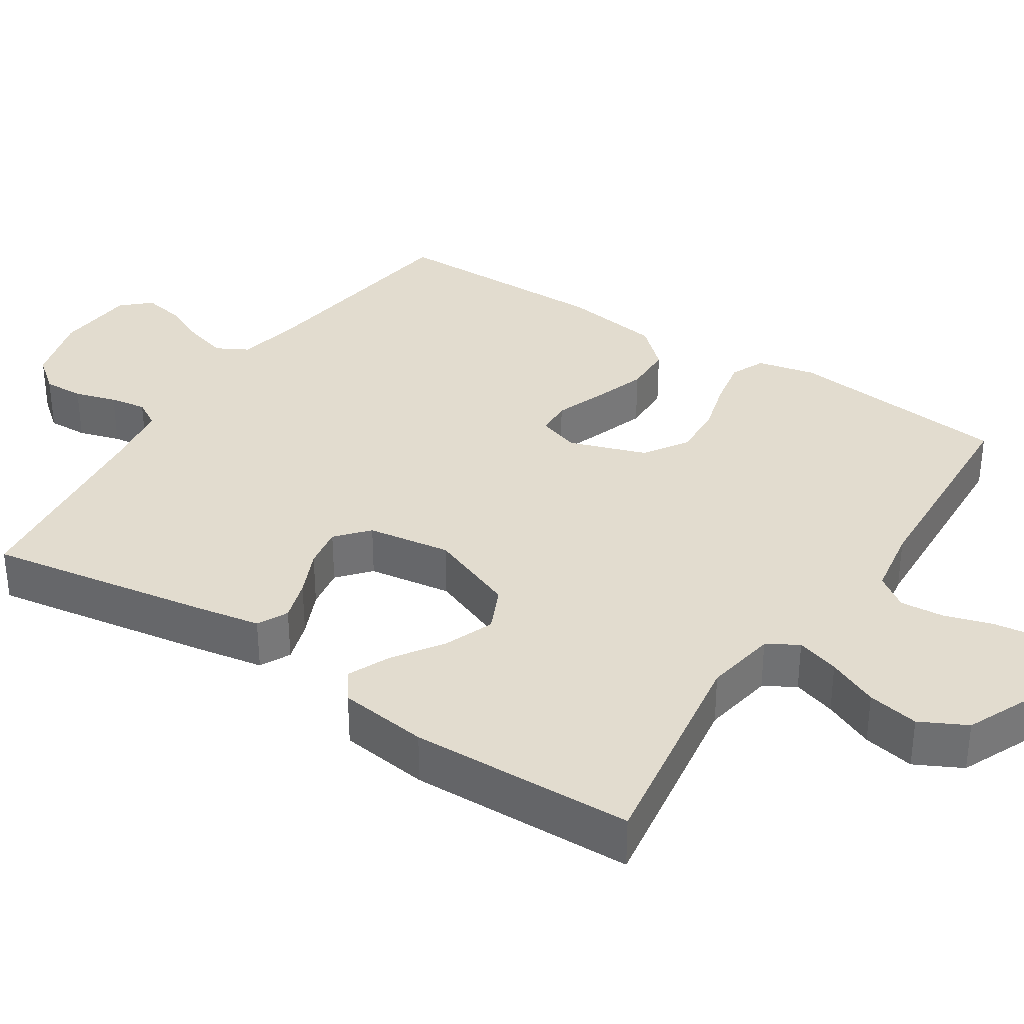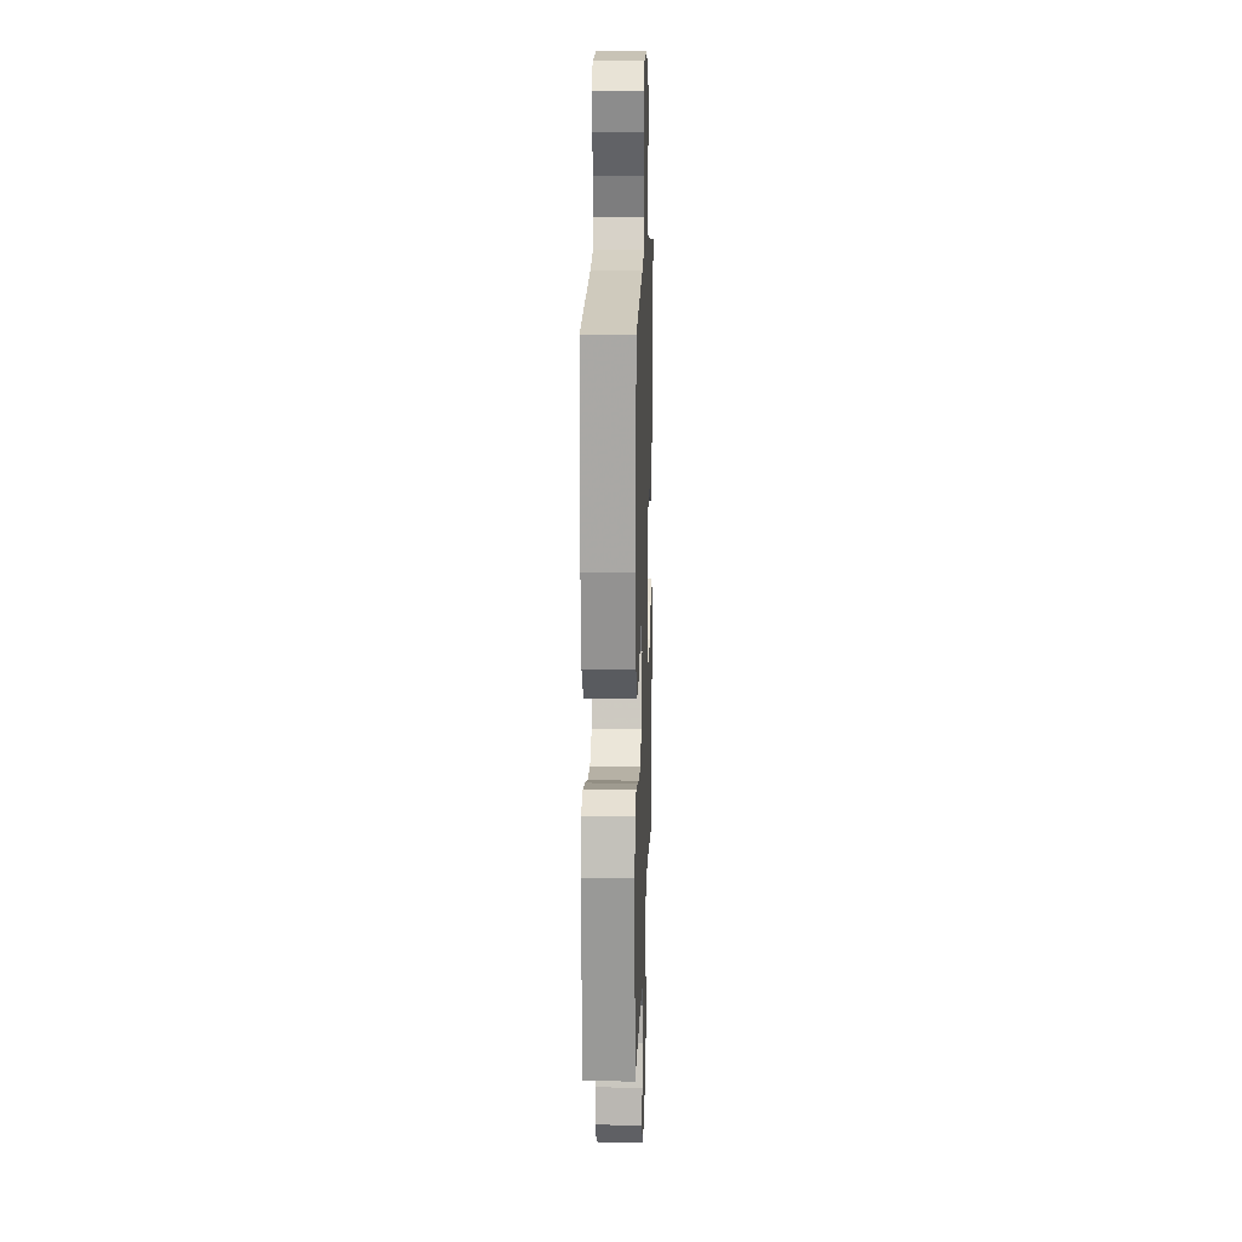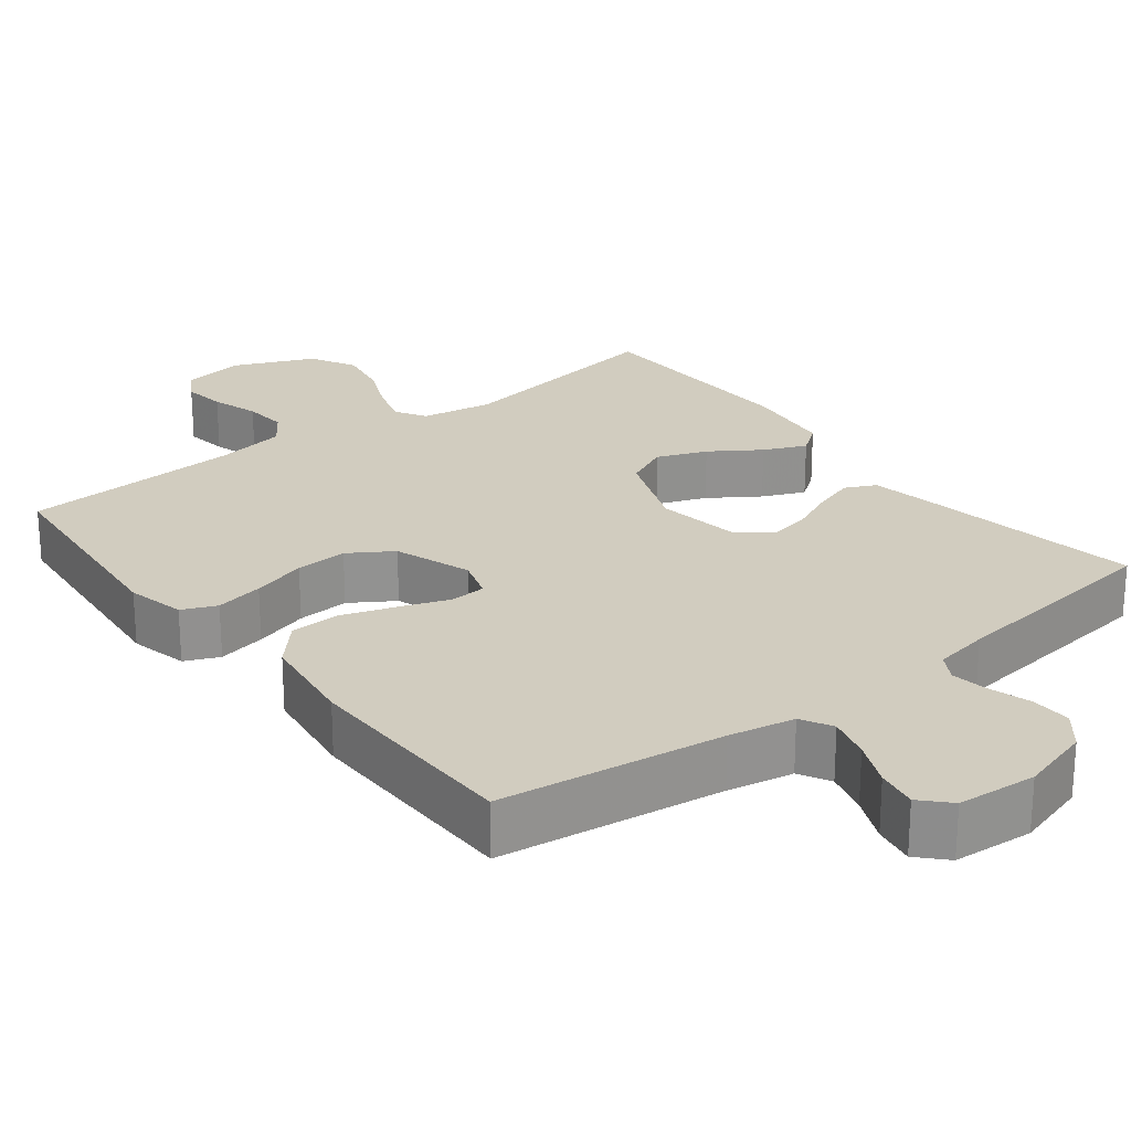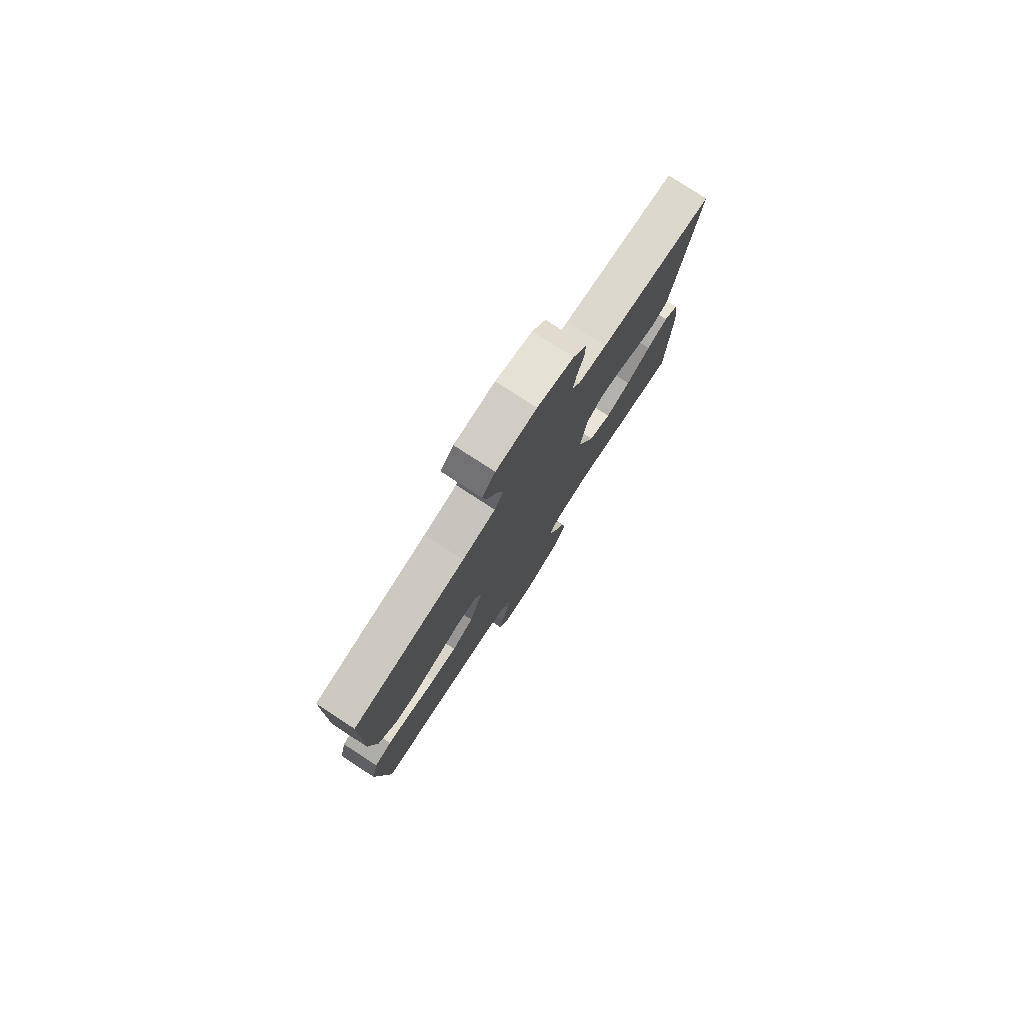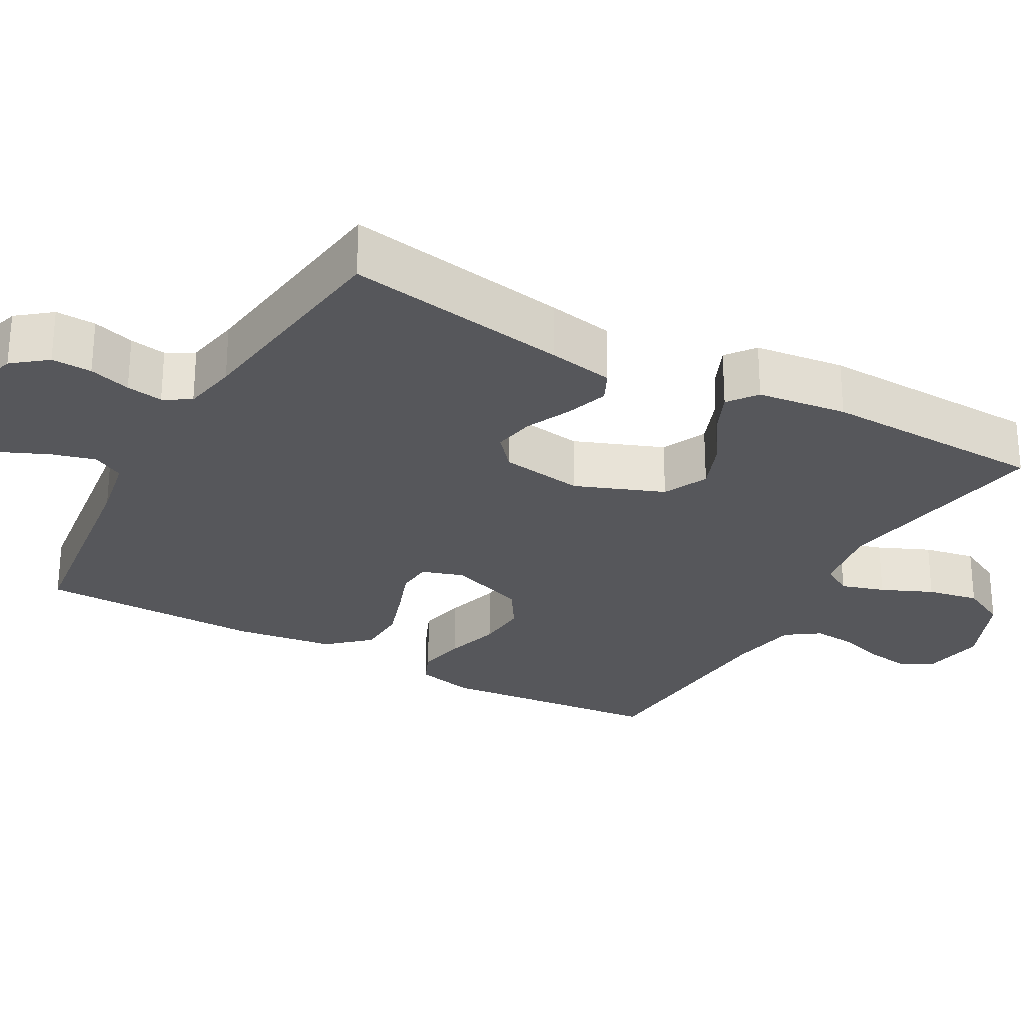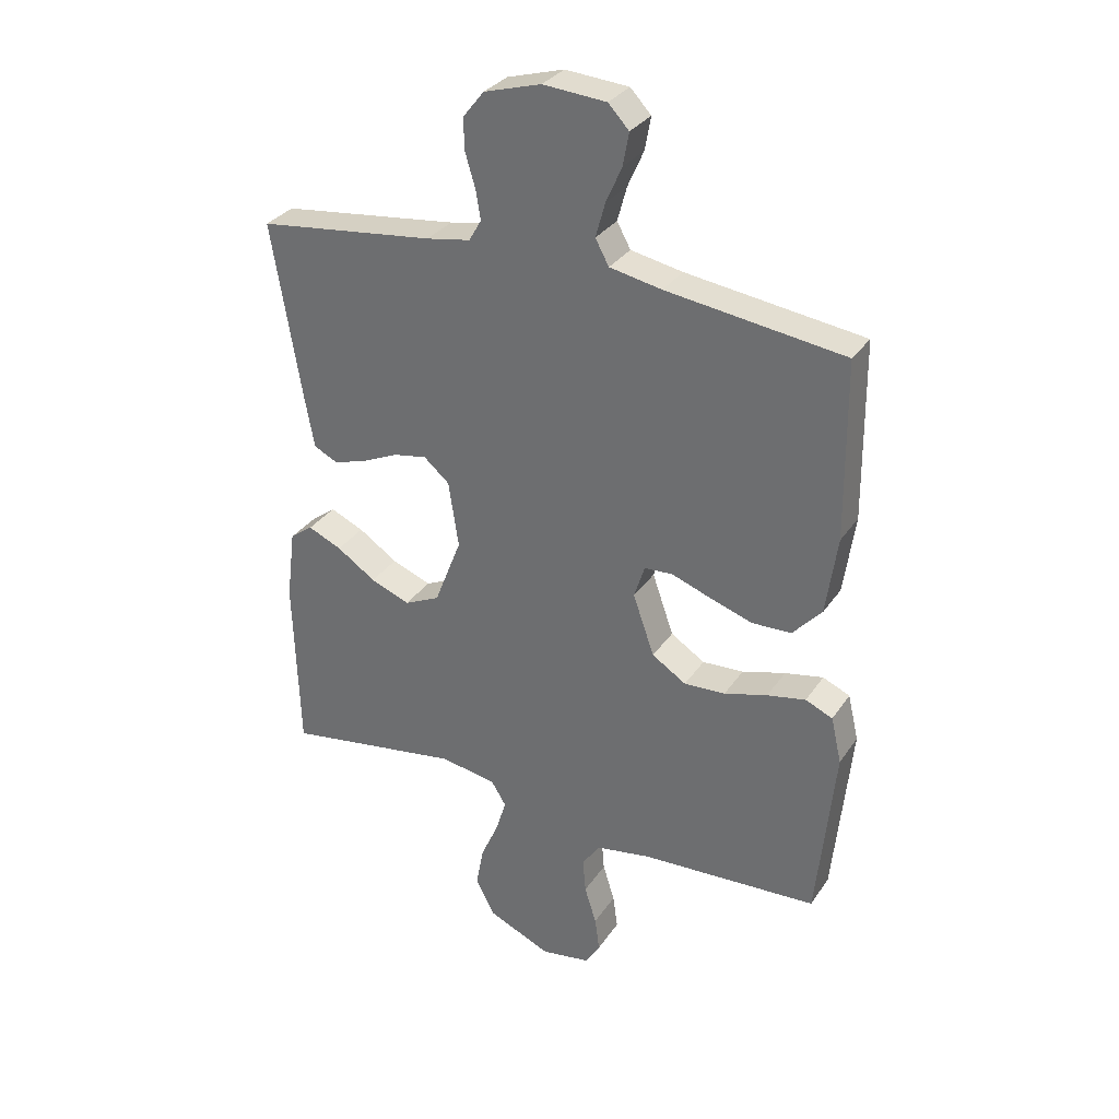
<metadata>
{"format":"obj","ext":"obj","renderer":"f3d","projection":"perspective","resolution":1024,"background":"white","views":[{"elev":34.6,"azim":123.4,"up":"+Y"},{"elev":15.2,"azim":-88.1,"up":"+Z"},{"elev":24.2,"azim":-37.9,"up":"+Y"},{"elev":79.0,"azim":-57.0,"up":"+Z"},{"elev":-27.1,"azim":60.7,"up":"+Y"},{"elev":31.7,"azim":-151.6,"up":"+Z"}]}
</metadata>
<code>
v 0.5 0.07 -0.5
v 0.2 0.07 -0.452
v 0.104 0.07 -0.468
v 0.079 0.07 -0.509
v 0.097 0.07 -0.567
v 0.127 0.07 -0.635
v 0.14 0.07 -0.704
v 0.108 0.07 -0.766
v 0 0.07 -0.813
v -0.084 0.07 -0.799
v -0.109 0.07 -0.758
v -0.101 0.07 -0.7
v -0.081 0.07 -0.636
v -0.076 0.07 -0.577
v -0.107 0.07 -0.533
v -0.2 0.07 -0.517
v -0.5 0.07 -0.5
v -0.53 0.07 -0.2
v -0.512 0.07 -0.122
v -0.466 0.07 -0.102
v -0.401 0.07 -0.115
v -0.328 0.07 -0.136
v -0.258 0.07 -0.14
v -0.2 0.07 -0.103
v -0.164 0.07 0
v -0.182 0.07 0.056
v -0.23 0.07 0.059
v -0.296 0.07 0.035
v -0.368 0.07 0.011
v -0.435 0.07 0.013
v -0.484 0.07 0.067
v -0.503 0.07 0.2
v -0.5 0.07 0.5
v -0.2 0.07 0.54
v -0.112 0.07 0.557
v -0.089 0.07 0.599
v -0.105 0.07 0.657
v -0.132 0.07 0.718
v -0.142 0.07 0.773
v -0.107 0.07 0.81
v 0 0.07 0.818
v 0.096 0.07 0.79
v 0.132 0.07 0.745
v 0.13 0.07 0.691
v 0.113 0.07 0.635
v 0.105 0.07 0.586
v 0.126 0.07 0.55
v 0.2 0.07 0.537
v 0.5 0.07 0.5
v 0.45 0.07 0.2
v 0.434 0.07 0.113
v 0.393 0.07 0.093
v 0.337 0.07 0.111
v 0.275 0.07 0.139
v 0.219 0.07 0.149
v 0.176 0.07 0.112
v 0.159 0.07 0
v 0.205 0.07 -0.118
v 0.265 0.07 -0.146
v 0.332 0.07 -0.12
v 0.398 0.07 -0.076
v 0.455 0.07 -0.051
v 0.494 0.07 -0.08
v 0.509 0.07 -0.2
v 0.5 0 -0.5
v 0.2 0 -0.452
v 0.104 0 -0.468
v 0.079 0 -0.509
v 0.097 0 -0.567
v 0.127 0 -0.635
v 0.14 0 -0.704
v 0.108 0 -0.766
v 0 0 -0.813
v -0.084 0 -0.799
v -0.109 0 -0.758
v -0.101 0 -0.7
v -0.081 0 -0.636
v -0.076 0 -0.577
v -0.107 0 -0.533
v -0.2 0 -0.517
v -0.5 0 -0.5
v -0.53 0 -0.2
v -0.512 0 -0.122
v -0.466 0 -0.102
v -0.401 0 -0.115
v -0.328 0 -0.136
v -0.258 0 -0.14
v -0.2 0 -0.103
v -0.164 0 0
v -0.182 0 0.056
v -0.23 0 0.059
v -0.296 0 0.035
v -0.368 0 0.011
v -0.435 0 0.013
v -0.484 0 0.067
v -0.503 0 0.2
v -0.5 0 0.5
v -0.2 0 0.54
v -0.112 0 0.557
v -0.089 0 0.599
v -0.105 0 0.657
v -0.132 0 0.718
v -0.142 0 0.773
v -0.107 0 0.81
v 0 0 0.818
v 0.096 0 0.79
v 0.132 0 0.745
v 0.13 0 0.691
v 0.113 0 0.635
v 0.105 0 0.586
v 0.126 0 0.55
v 0.2 0 0.537
v 0.5 0 0.5
v 0.45 0 0.2
v 0.434 0 0.113
v 0.393 0 0.093
v 0.337 0 0.111
v 0.275 0 0.139
v 0.219 0 0.149
v 0.176 0 0.112
v 0.159 0 0
v 0.205 0 -0.118
v 0.265 0 -0.146
v 0.332 0 -0.12
v 0.398 0 -0.076
v 0.455 0 -0.051
v 0.494 0 -0.08
v 0.509 0 -0.2
f 64 1 2
f 63 64 2
f 62 63 2
f 61 62 2
f 60 61 2
f 59 60 2 3
f 58 59 3 4
f 57 58 4
f 56 57 4
f 52 53 54
f 51 52 54
f 50 51 54
f 49 50 54
f 48 49 54
f 47 48 54 55
f 46 47 55 56
f 43 44 45
f 42 43 45
f 41 42 45
f 40 41 45
f 39 40 45
f 38 39 45
f 37 38 45
f 36 37 45 46
f 46 56 4
f 36 46 4
f 35 36 4
f 32 33 34
f 31 32 34
f 30 31 34
f 29 30 34
f 28 29 34
f 27 28 34
f 26 27 34 35
f 20 21 22
f 19 20 22
f 18 19 22
f 17 18 22
f 16 17 22
f 15 16 22 23
f 14 15 23 24
f 11 12 13
f 10 11 13
f 9 10 13
f 8 9 13
f 7 8 13
f 6 7 13
f 5 6 13
f 4 5 13 14
f 25 26 35 4
f 4 14 24 25
f 66 65 128
f 66 128 127
f 66 127 126
f 66 126 125
f 66 125 124
f 67 66 124 123
f 68 67 123 122
f 68 122 121
f 68 121 120
f 118 117 116
f 118 116 115
f 118 115 114
f 118 114 113
f 118 113 112
f 119 118 112 111
f 120 119 111 110
f 109 108 107
f 109 107 106
f 109 106 105
f 109 105 104
f 109 104 103
f 109 103 102
f 109 102 101
f 110 109 101 100
f 68 120 110
f 68 110 100
f 68 100 99
f 98 97 96
f 98 96 95
f 98 95 94
f 98 94 93
f 98 93 92
f 98 92 91
f 99 98 91 90
f 86 85 84
f 86 84 83
f 86 83 82
f 86 82 81
f 86 81 80
f 87 86 80 79
f 88 87 79 78
f 77 76 75
f 77 75 74
f 77 74 73
f 77 73 72
f 77 72 71
f 77 71 70
f 77 70 69
f 78 77 69 68
f 68 99 90 89
f 89 88 78 68
f 1 65 66 2
f 2 66 67 3
f 3 67 68 4
f 4 68 69 5
f 5 69 70 6
f 6 70 71 7
f 7 71 72 8
f 8 72 73 9
f 9 73 74 10
f 10 74 75 11
f 11 75 76 12
f 12 76 77 13
f 13 77 78 14
f 14 78 79 15
f 15 79 80 16
f 16 80 81 17
f 17 81 82 18
f 18 82 83 19
f 19 83 84 20
f 20 84 85 21
f 21 85 86 22
f 22 86 87 23
f 23 87 88 24
f 24 88 89 25
f 25 89 90 26
f 26 90 91 27
f 27 91 92 28
f 28 92 93 29
f 29 93 94 30
f 30 94 95 31
f 31 95 96 32
f 32 96 97 33
f 33 97 98 34
f 34 98 99 35
f 35 99 100 36
f 36 100 101 37
f 37 101 102 38
f 38 102 103 39
f 39 103 104 40
f 40 104 105 41
f 41 105 106 42
f 42 106 107 43
f 43 107 108 44
f 44 108 109 45
f 45 109 110 46
f 46 110 111 47
f 47 111 112 48
f 48 112 113 49
f 49 113 114 50
f 50 114 115 51
f 51 115 116 52
f 52 116 117 53
f 53 117 118 54
f 54 118 119 55
f 55 119 120 56
f 56 120 121 57
f 57 121 122 58
f 58 122 123 59
f 59 123 124 60
f 60 124 125 61
f 61 125 126 62
f 62 126 127 63
f 63 127 128 64
f 64 128 65 1

</code>
